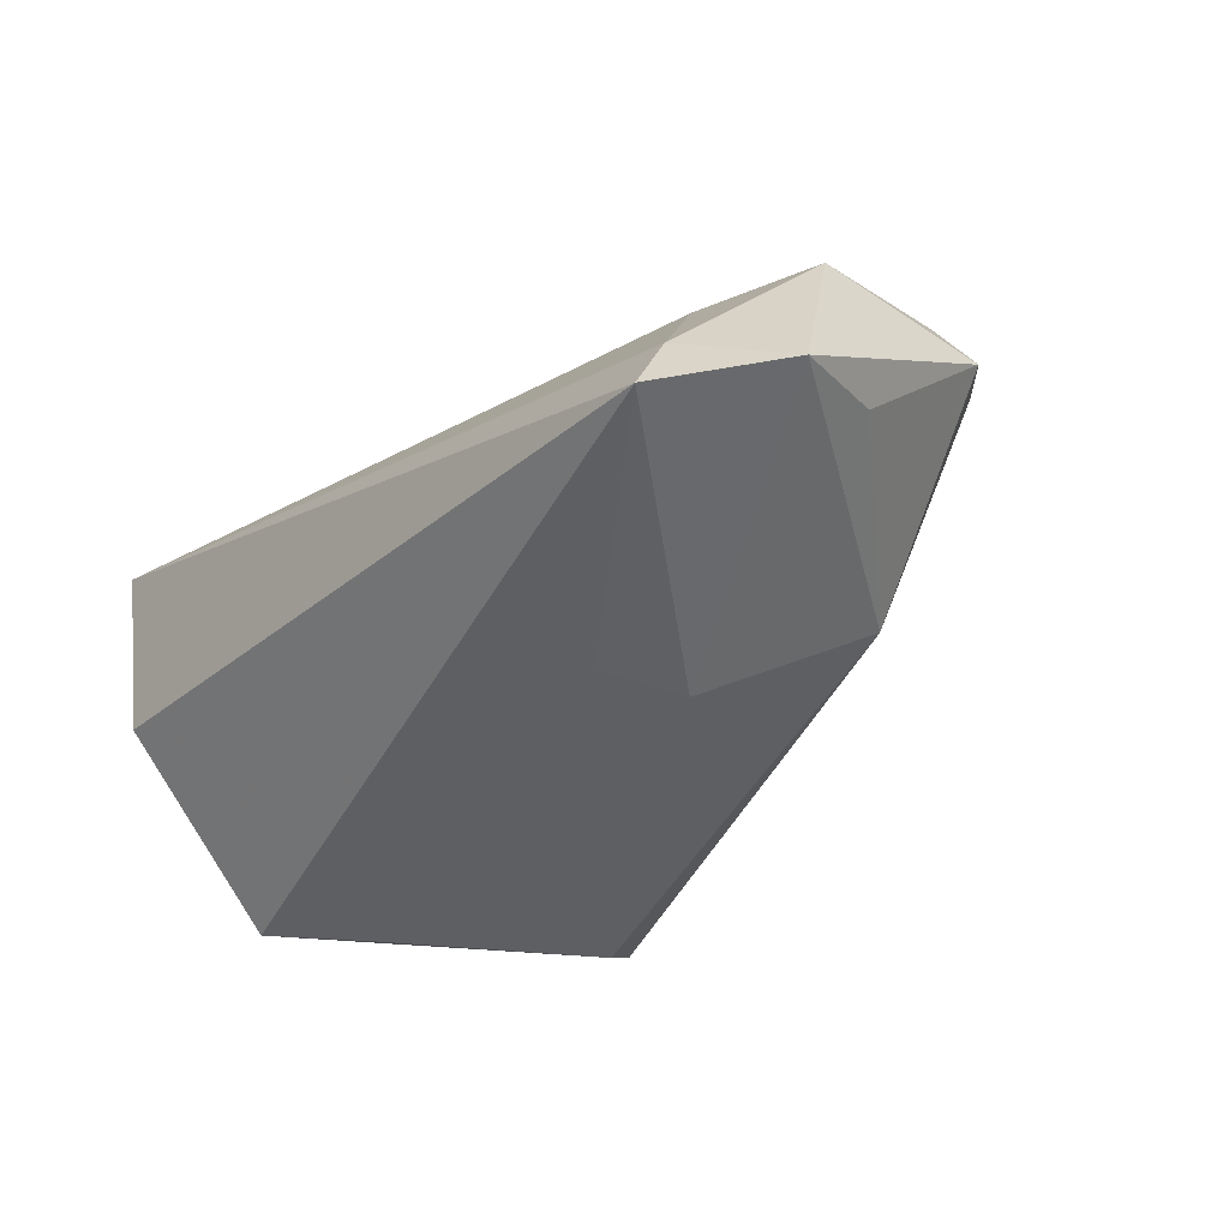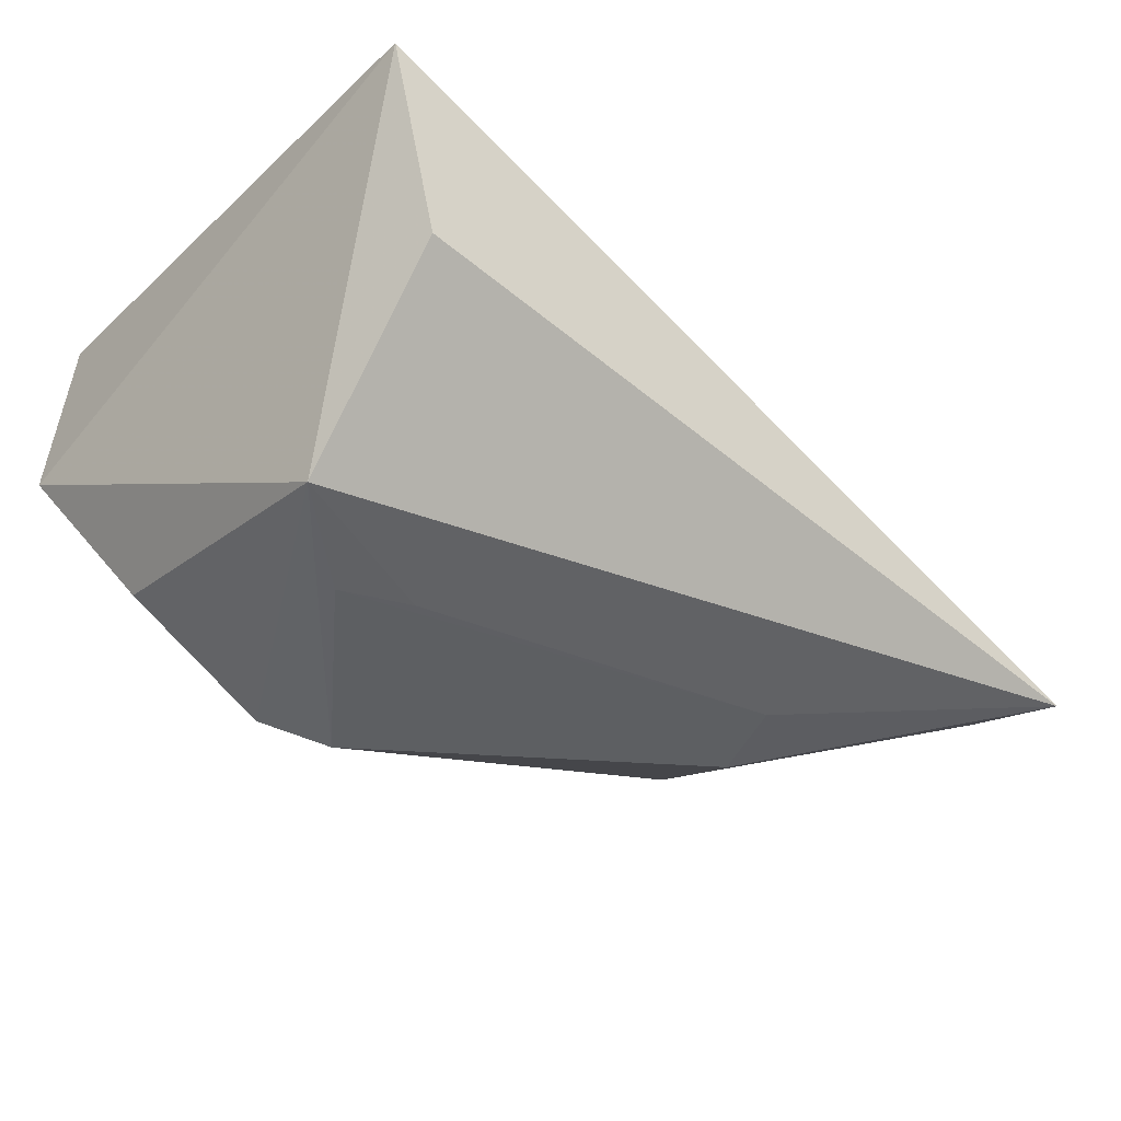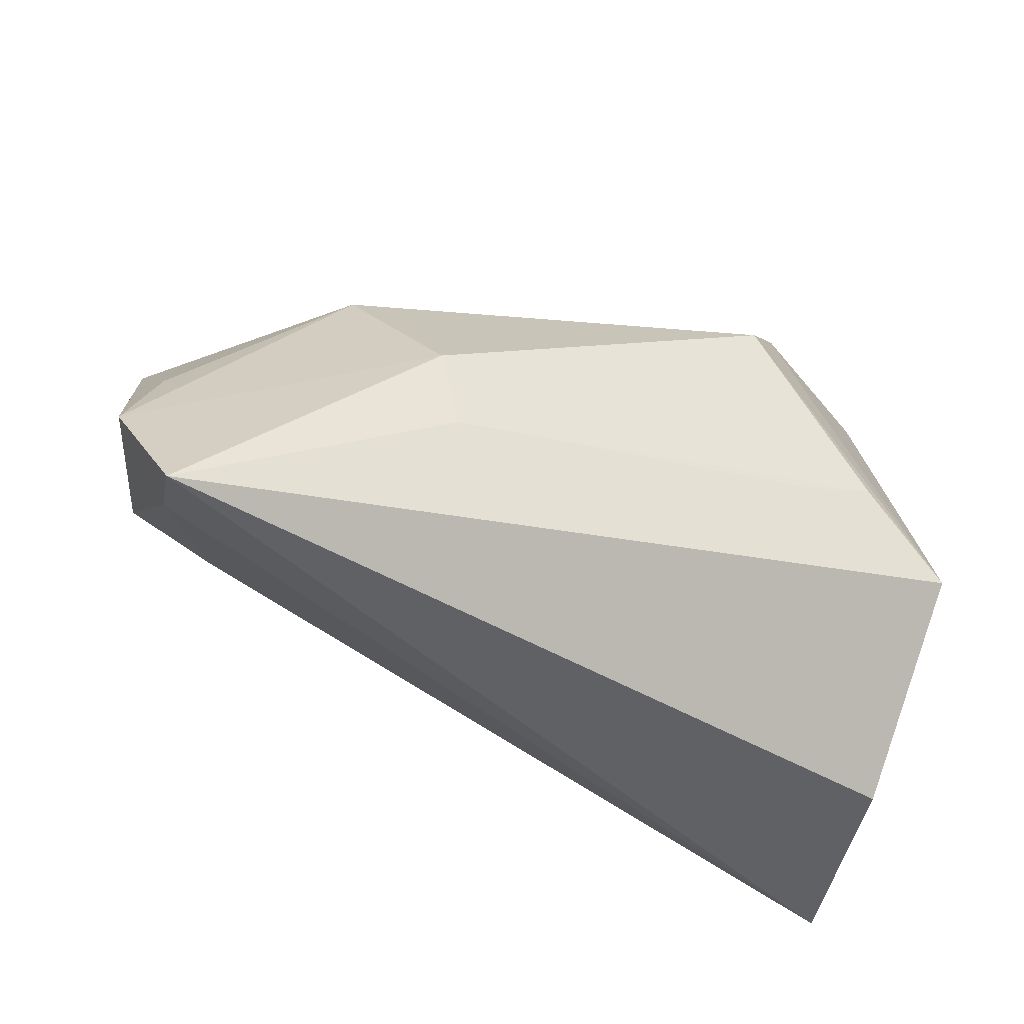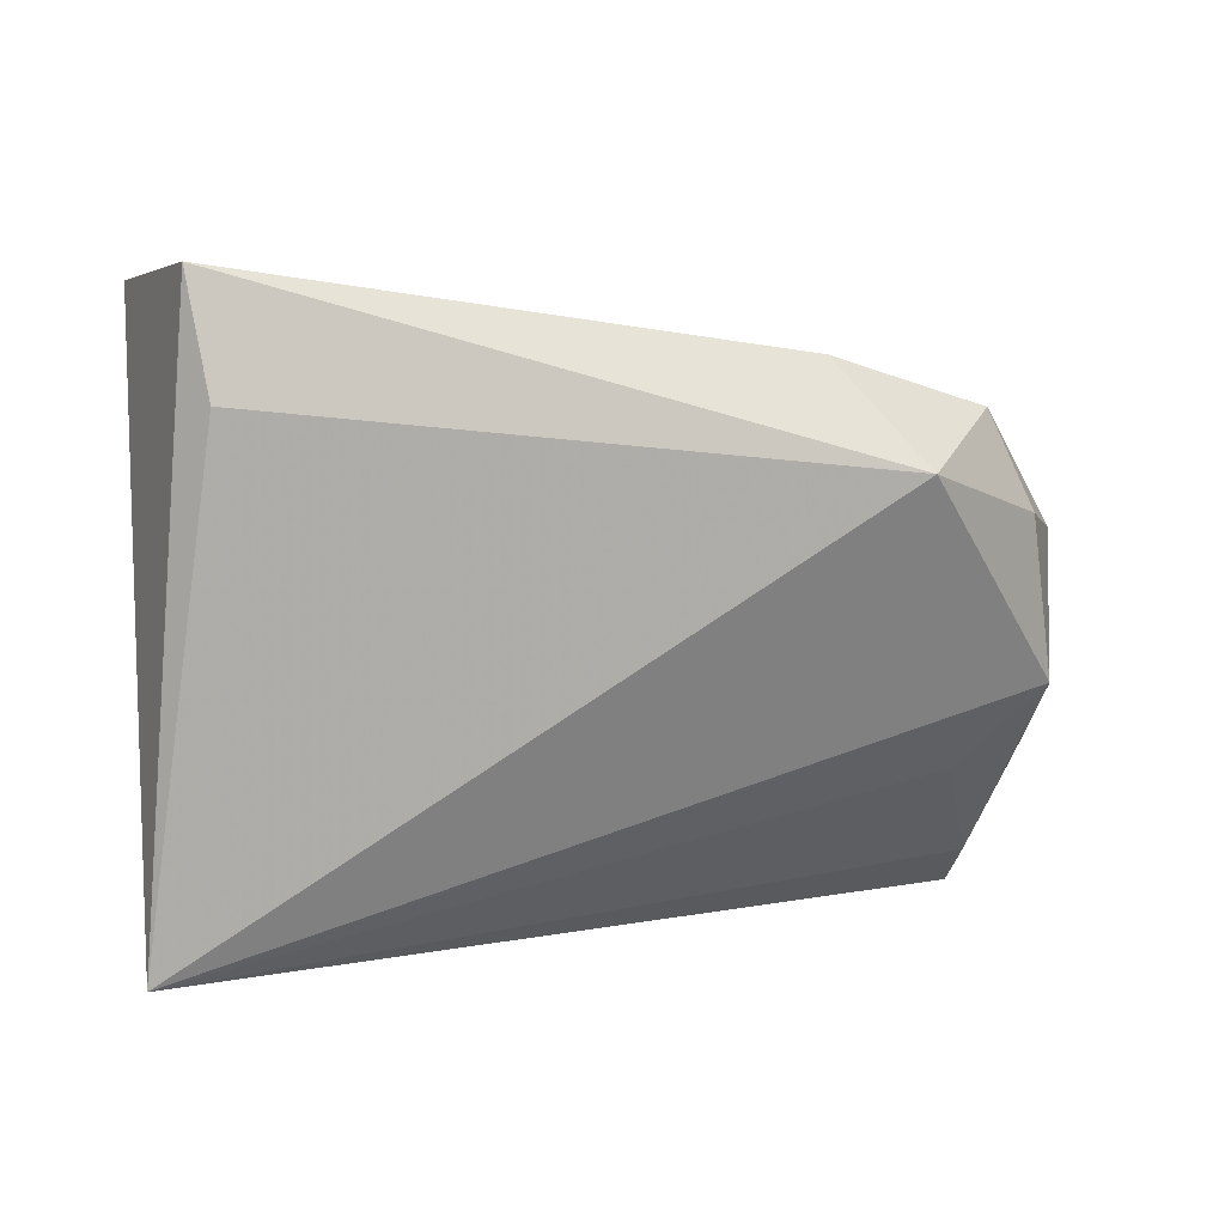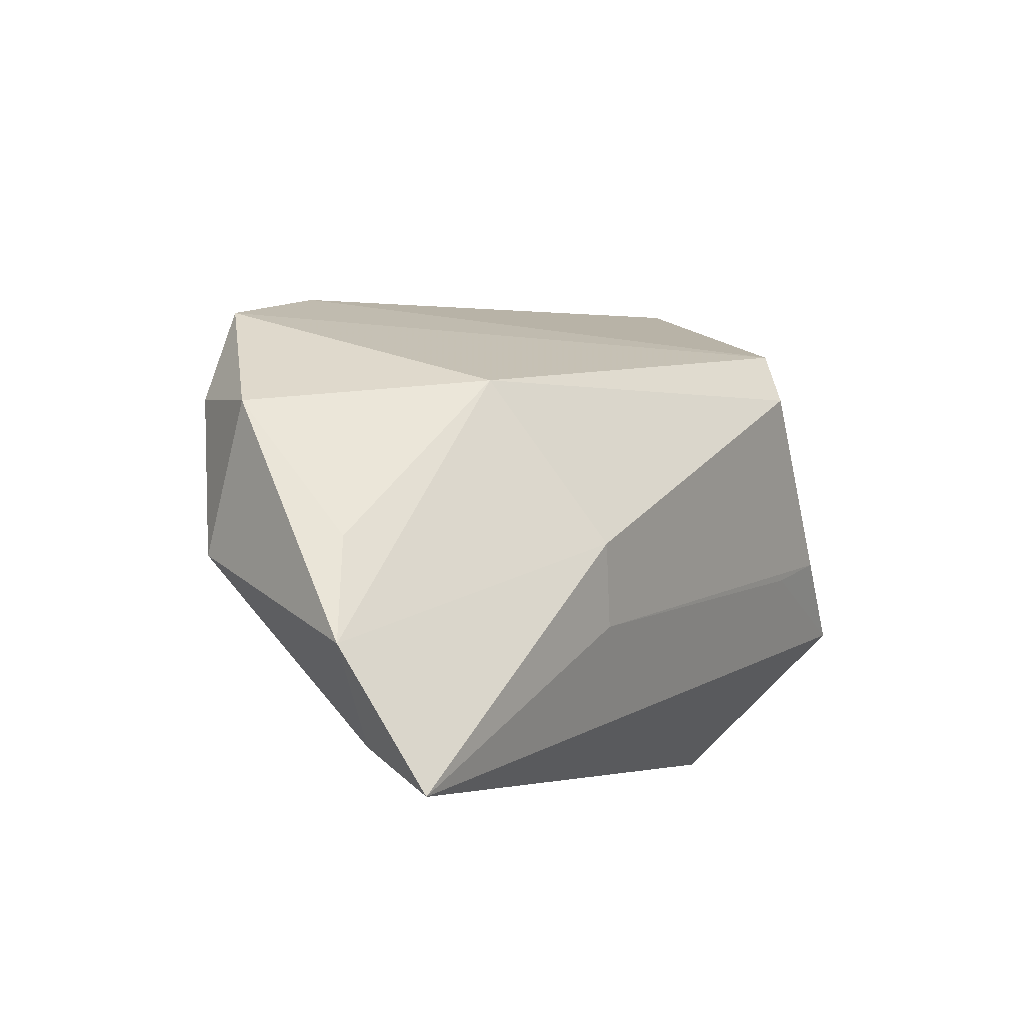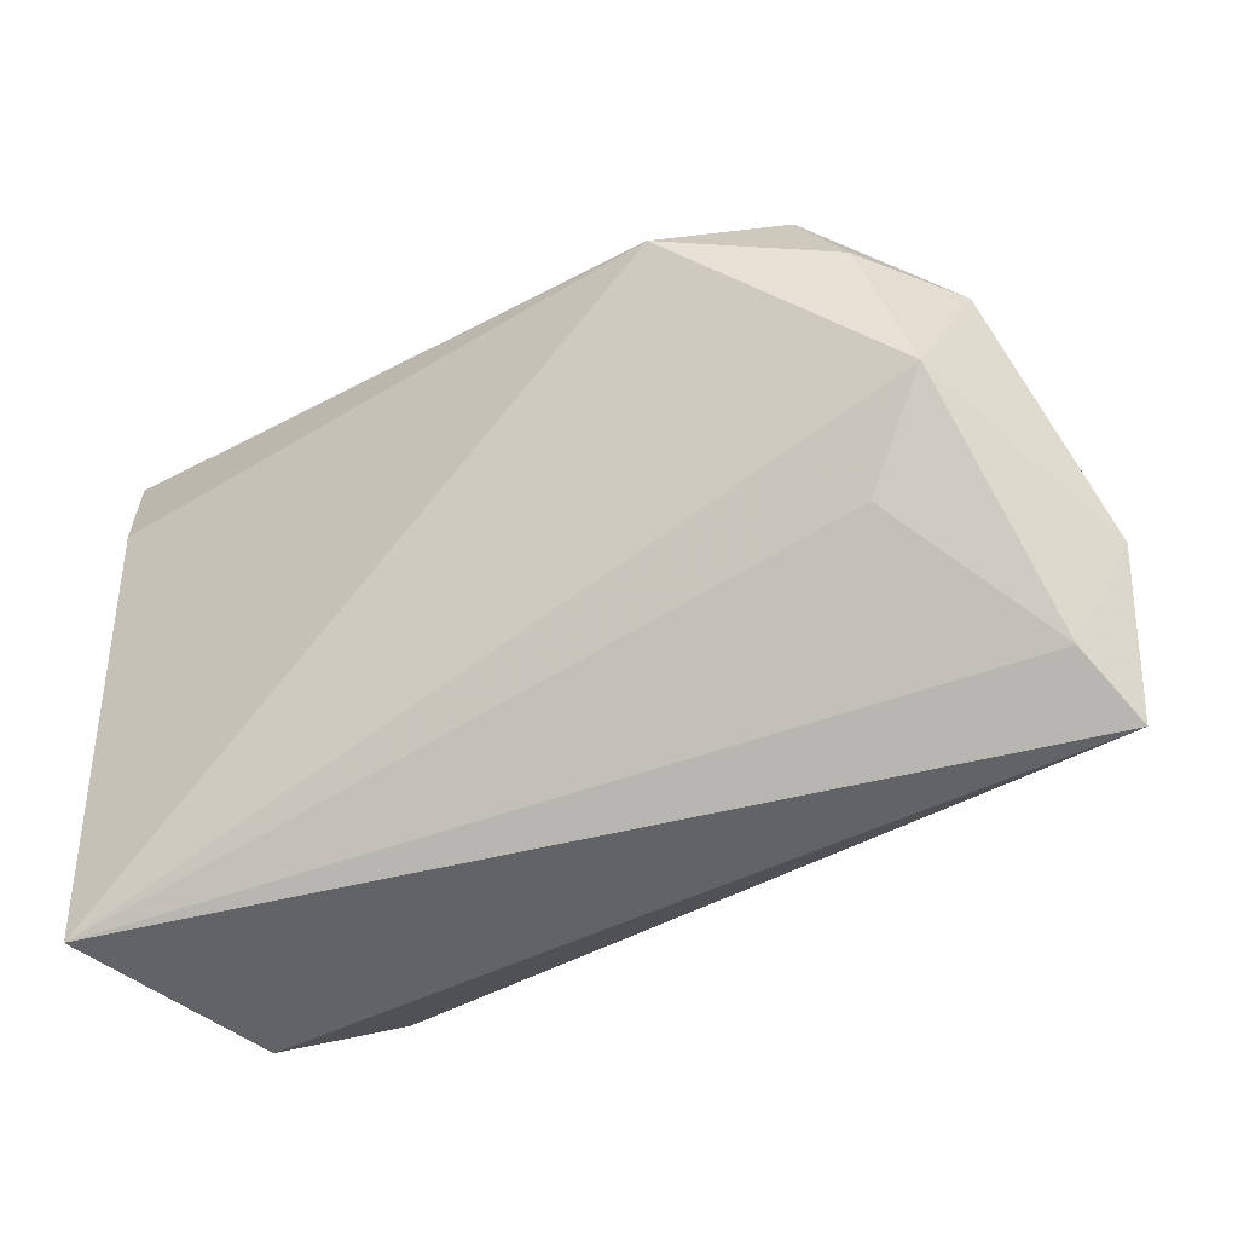
<metadata>
{"format":"obj","ext":"obj","renderer":"f3d","projection":"perspective","resolution":1024,"background":"white","views":[{"elev":-34.8,"azim":53.3,"up":"+Z"},{"elev":-39.2,"azim":-41.6,"up":"+Z"},{"elev":-47.7,"azim":154.4,"up":"+Y"},{"elev":2.7,"azim":-19.1,"up":"+Y"},{"elev":-4.8,"azim":119.0,"up":"+Y"},{"elev":-50.9,"azim":35.7,"up":"+Y"}]}
</metadata>
<code>
v 0.04907 0.01201 0.01588
v 0.03247 0.01589 0.02662
v -0.01725 0.0229 -0.02557
v 0.04376 -0.01538 0.00733
v 0.05598 -0.03158 -0.01794
v 0.02878 -0.004489 -0.02491
v 0.05645 0.0104 0.005264
v -0.0371 -0.01336 -0.02573
v -0.01158 0.0162 -0.02991
v -0.02664 -0.004138 -0.02798
v -0.04058 0.03451 0.02444
v 0.02595 -0.01372 -0.02383
v 0.0244 0.02782 0.01844
v -0.03436 0.0233 -0.0166
v -0.01827 -0.006574 -0.02713
v -0.03853 0.02167 0.02662
v 0.04341 0.02294 0.01602
v -0.0373 -0.03158 -0.005542
v -0.04338 -0.03158 0.01871
v 0.03645 0.01376 -0.0142
v 0.0466 -0.001308 -0.01343
v 0.05307 -0.006029 0.01215
v -0.04251 0.03456 0.001999
v 0.06081 -0.0161 -0.01018
v 0.05624 -0.004728 -0.007818
v 0.05405 -0.02678 -0.009613
f 7 22 24
f 4 22 19
f 19 22 2
f 6 24 5
f 18 5 19
f 19 8 18
f 18 8 5
f 19 11 23
f 23 8 19
f 25 20 7
f 7 24 25
f 25 24 20
f 22 4 26
f 5 24 26
f 26 24 22
f 19 5 26
f 26 4 19
f 1 22 7
f 1 2 22
f 16 11 19
f 19 2 16
f 16 2 11
f 3 20 9
f 20 6 9
f 9 8 3
f 12 6 5
f 12 9 6
f 20 24 21
f 21 6 20
f 24 6 21
f 11 2 13
f 13 23 11
f 3 23 13
f 3 8 14
f 14 23 3
f 8 23 14
f 8 9 10
f 9 12 10
f 2 1 17
f 17 13 2
f 17 1 7
f 7 20 17
f 17 20 3
f 3 13 17
f 8 10 15
f 15 10 12
f 5 8 15
f 15 12 5

</code>
